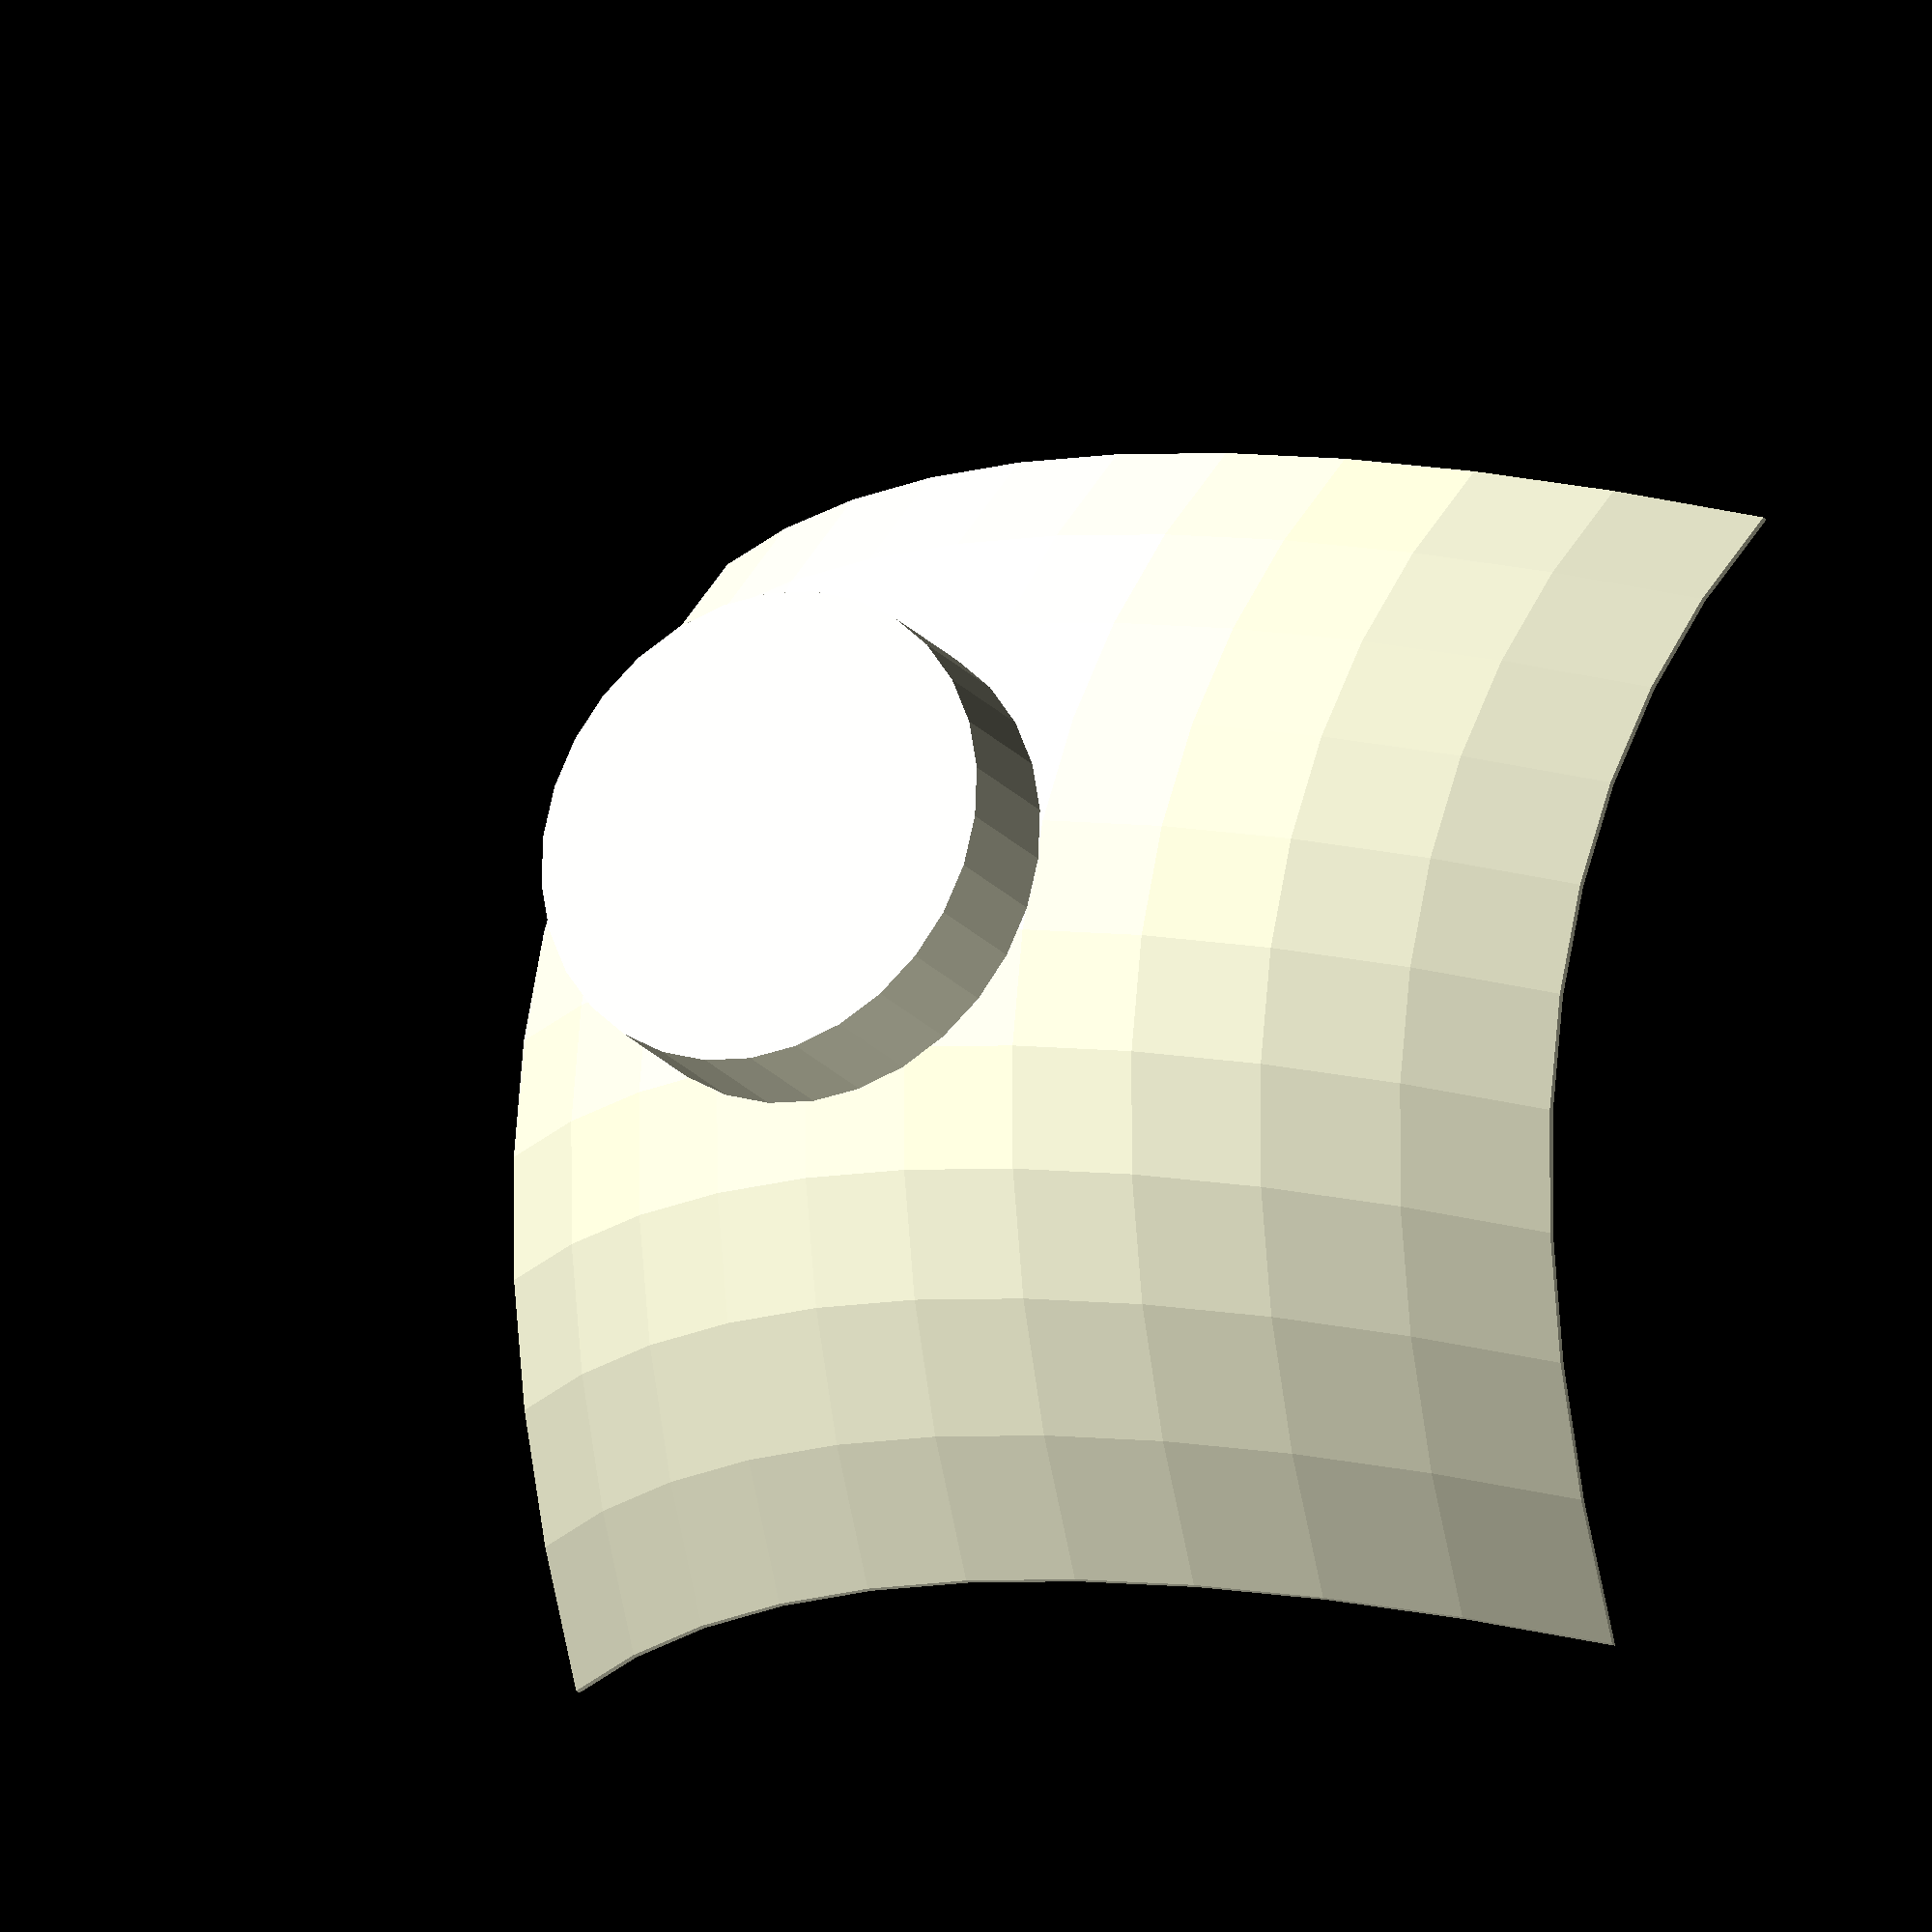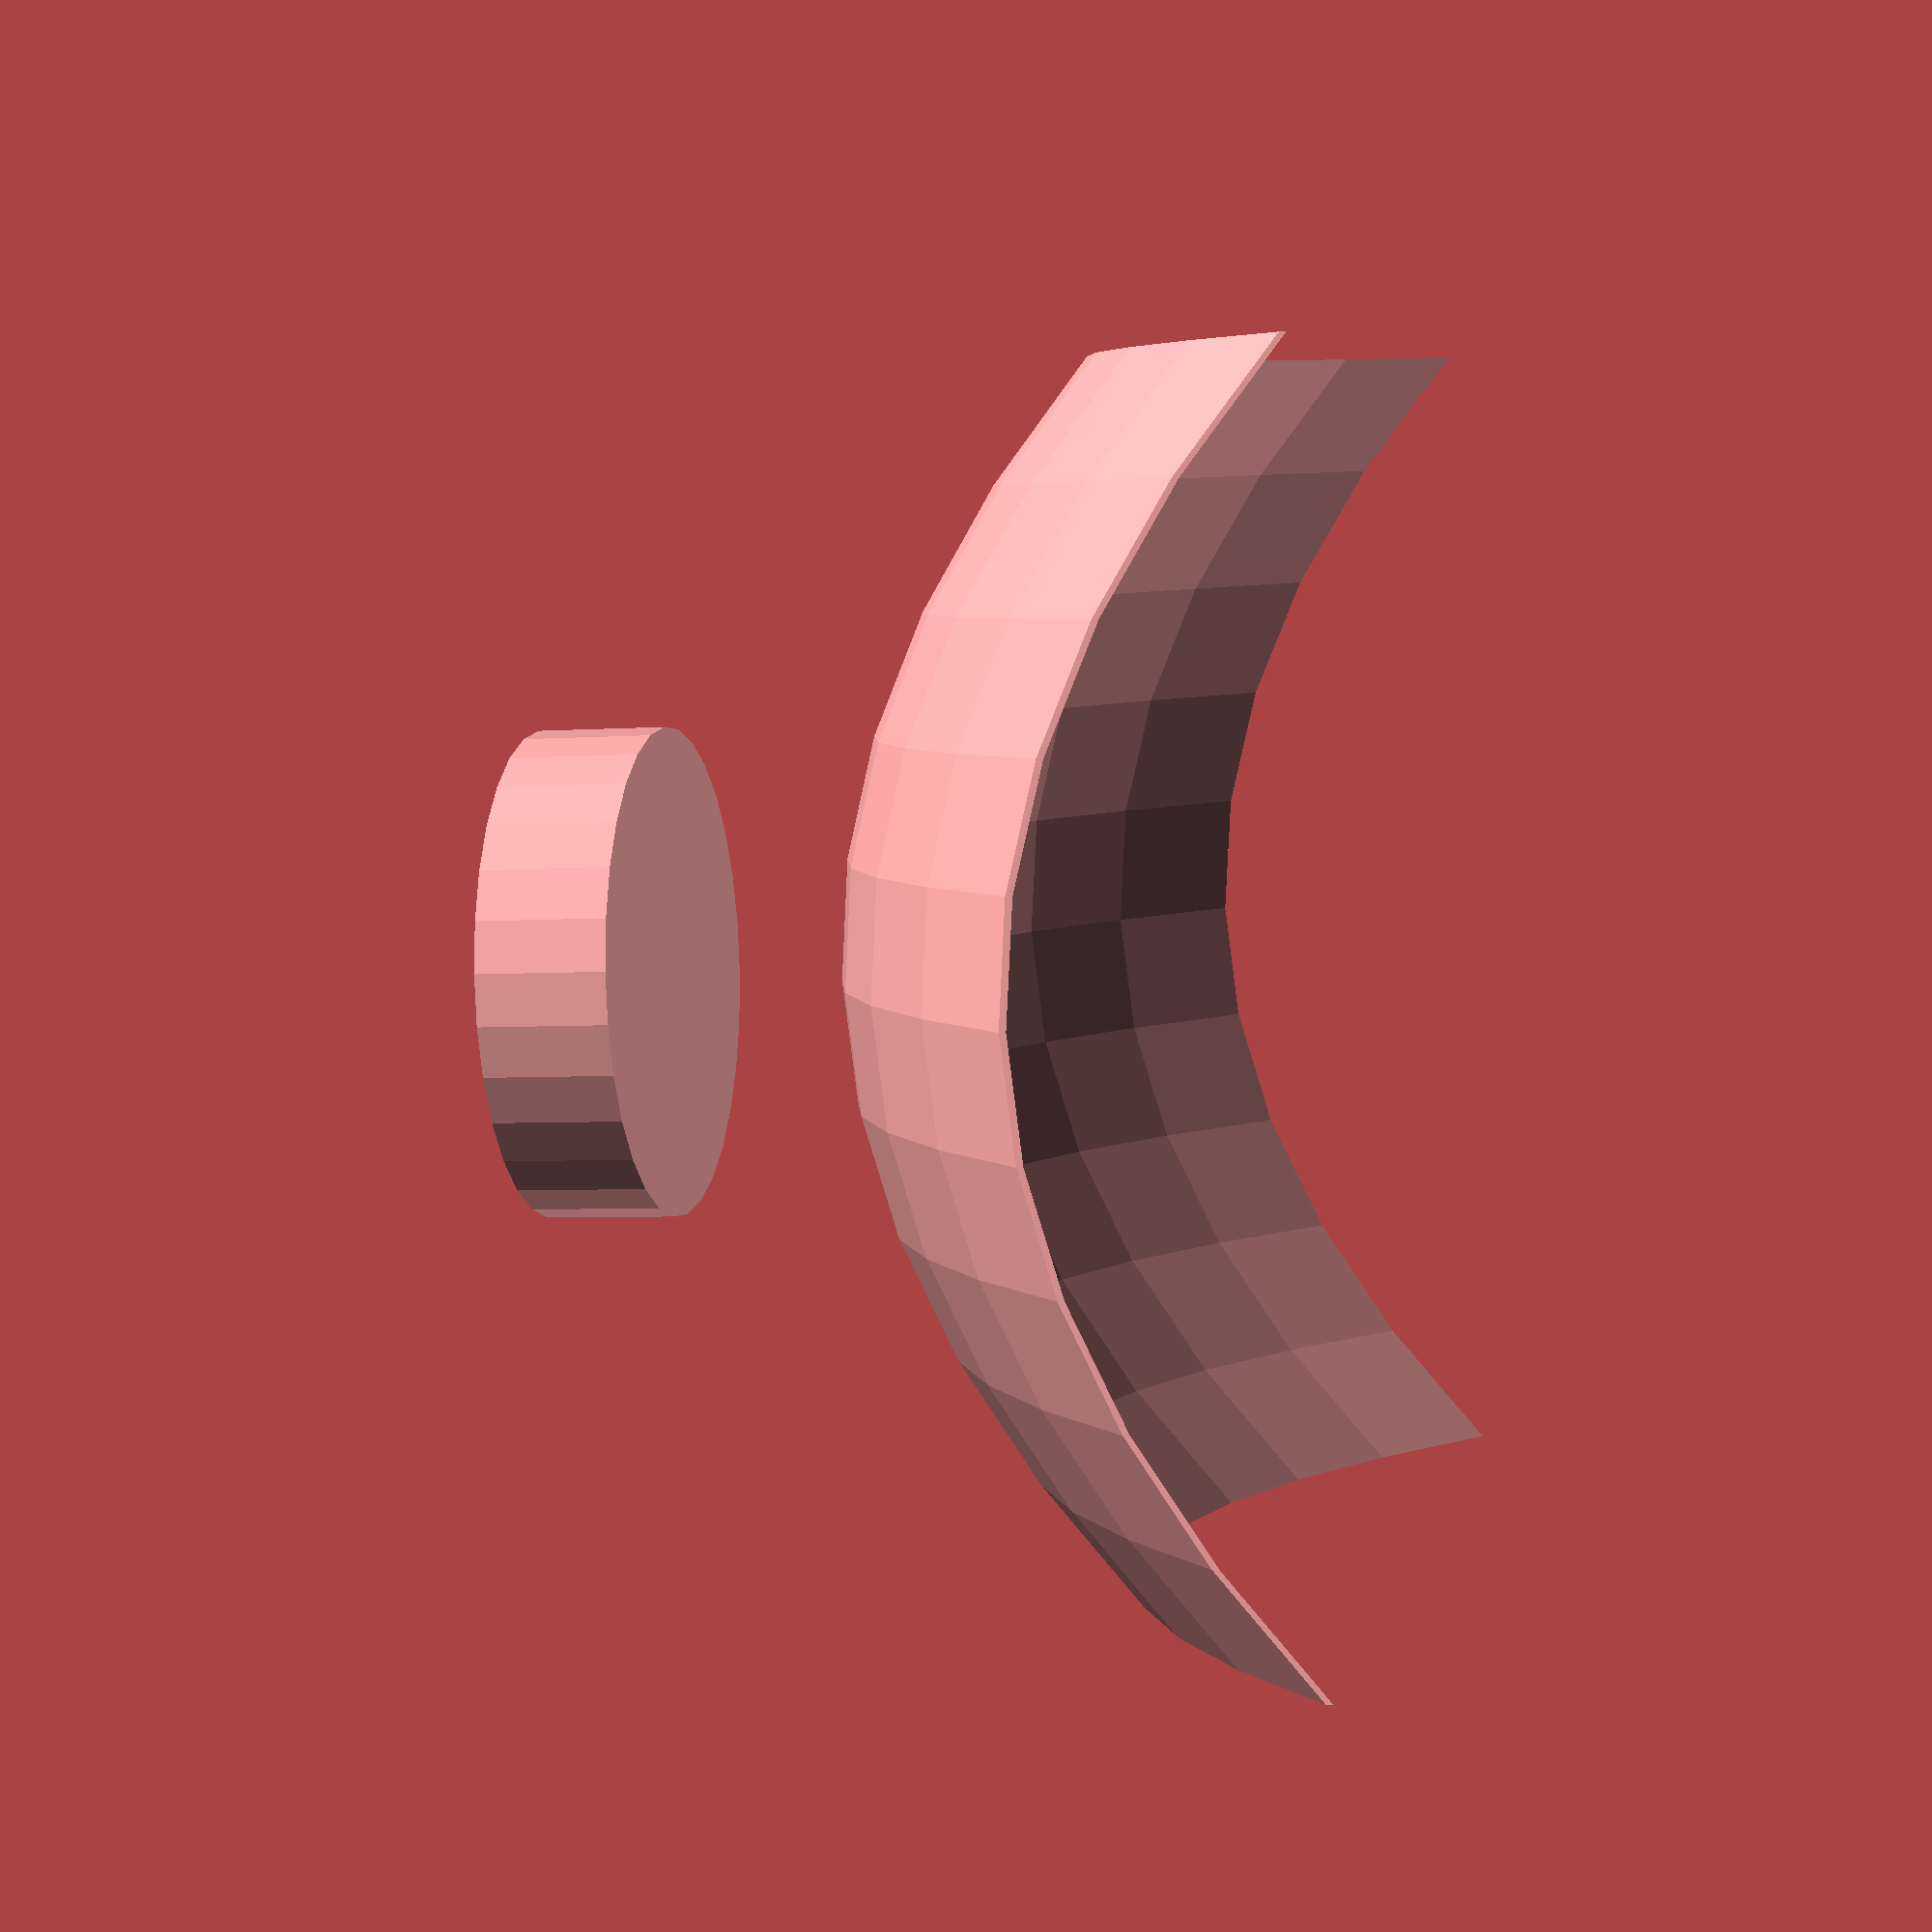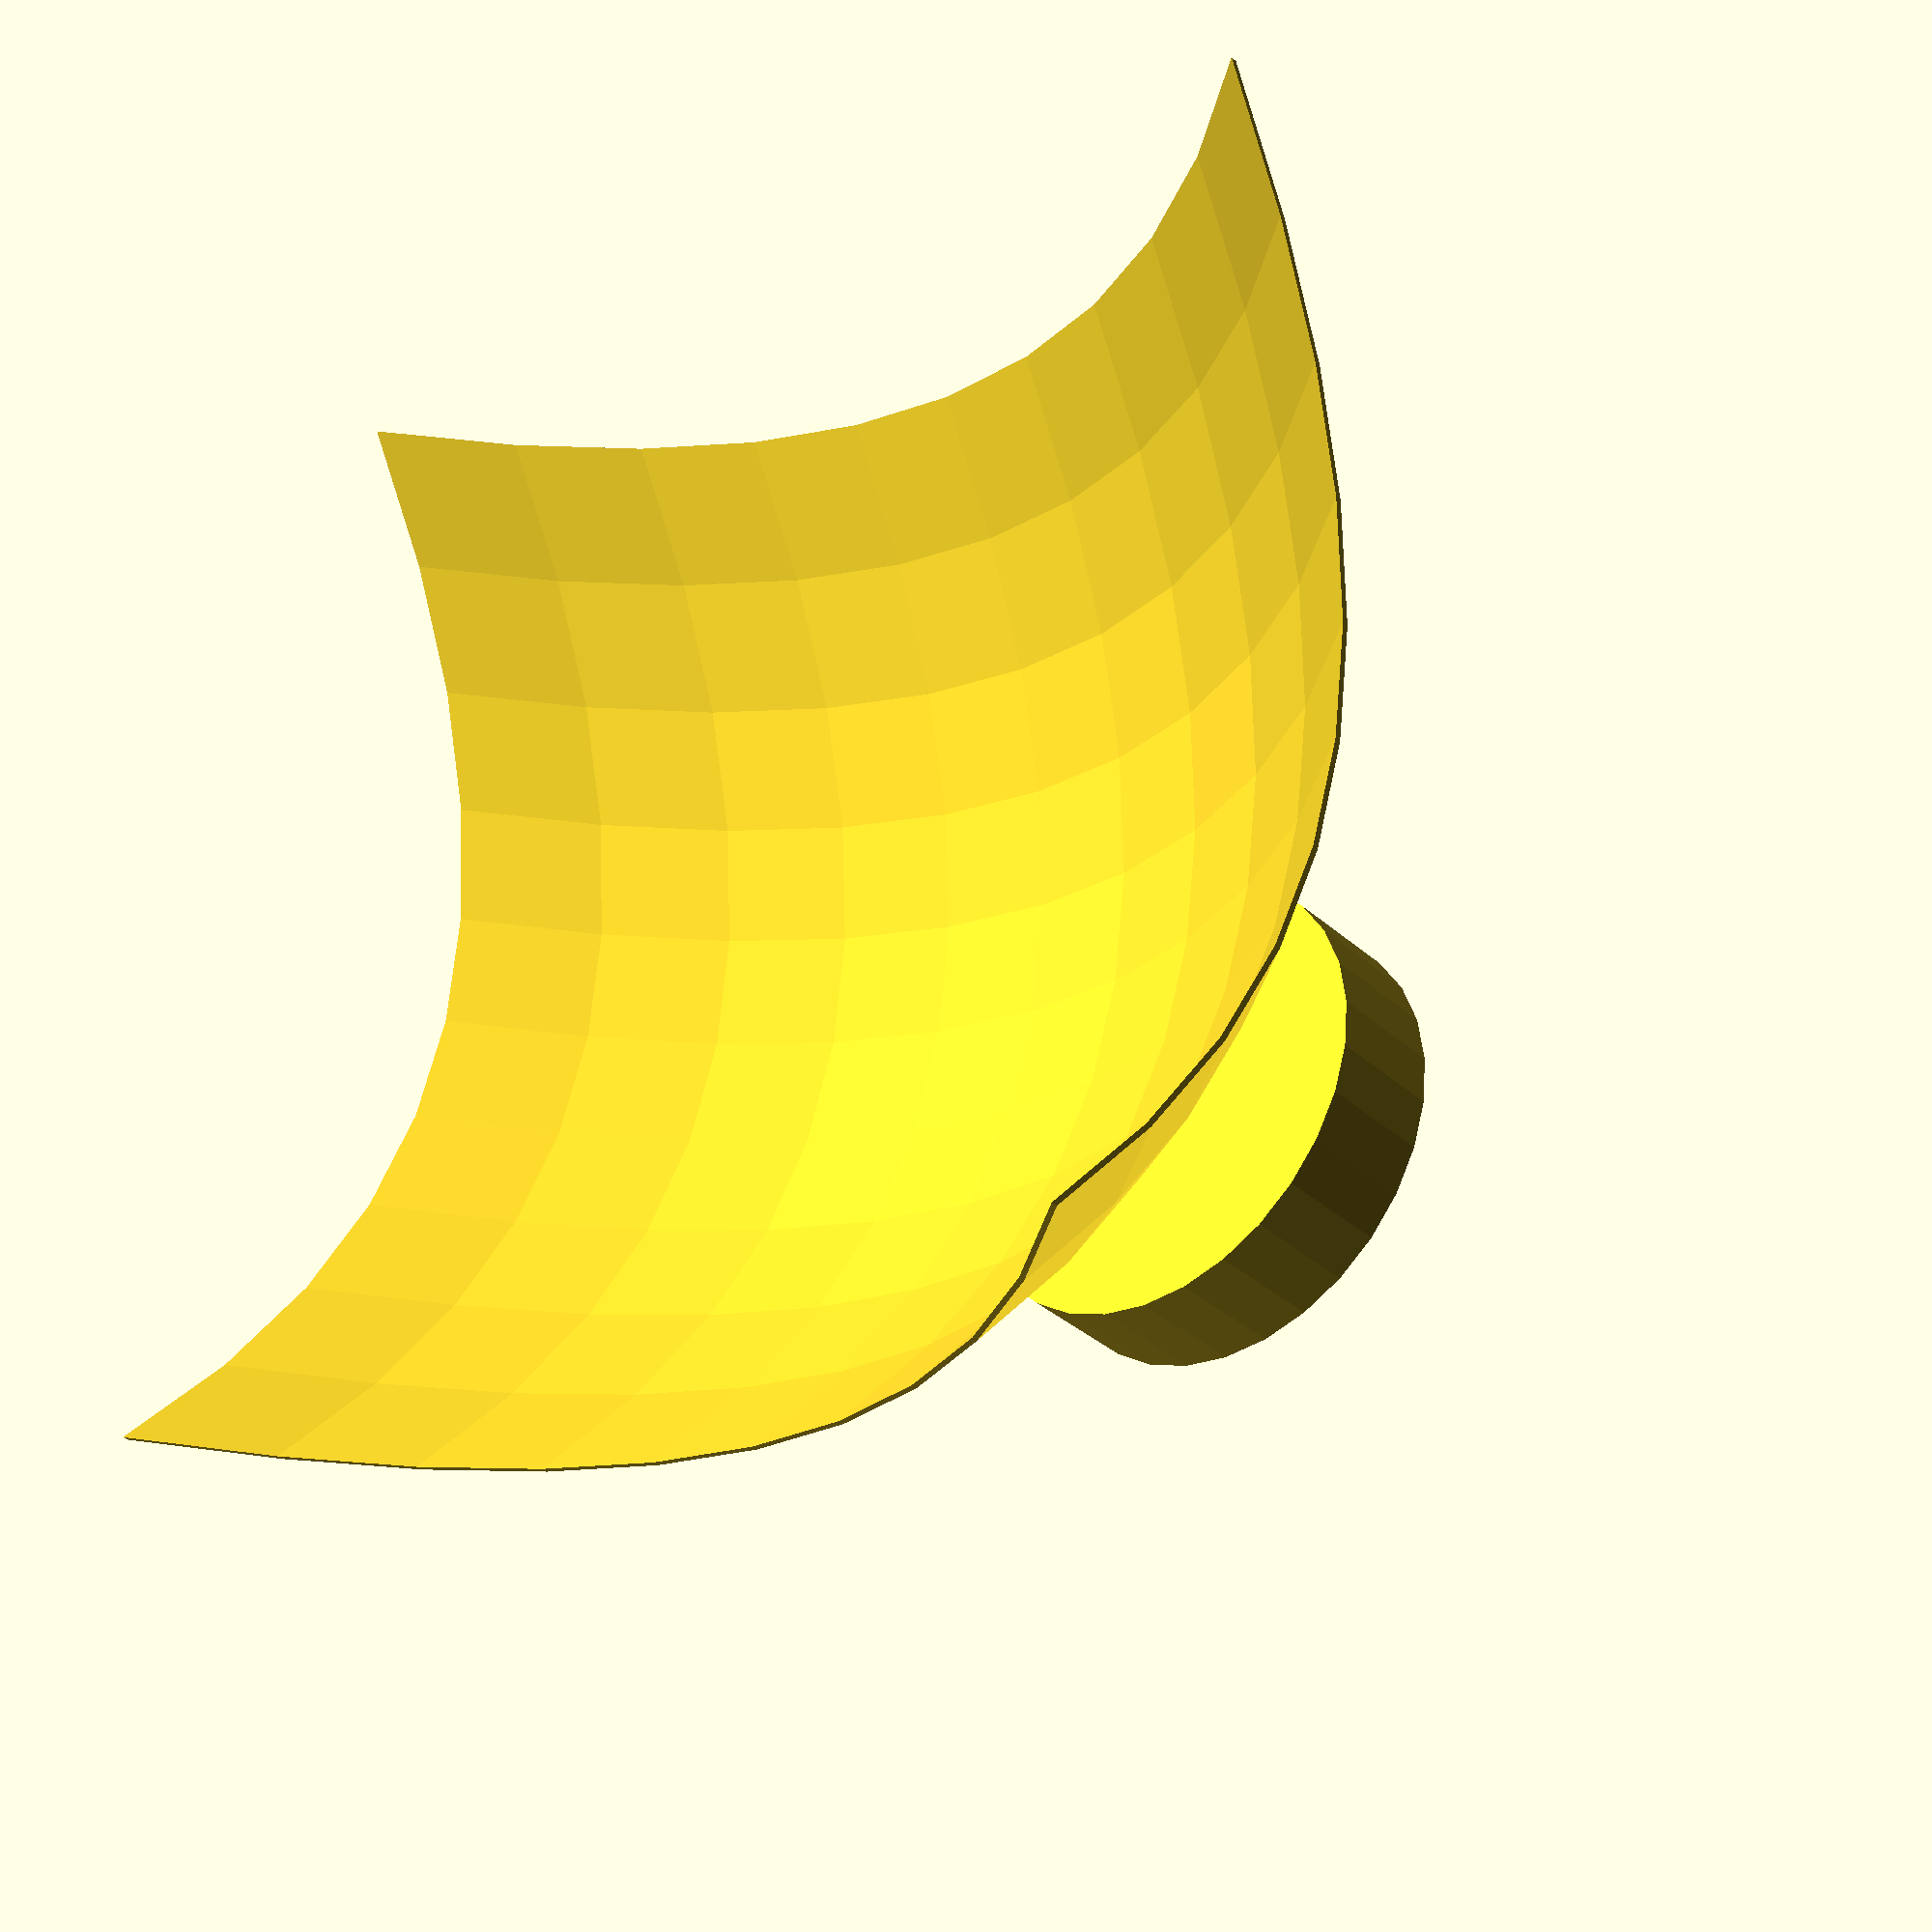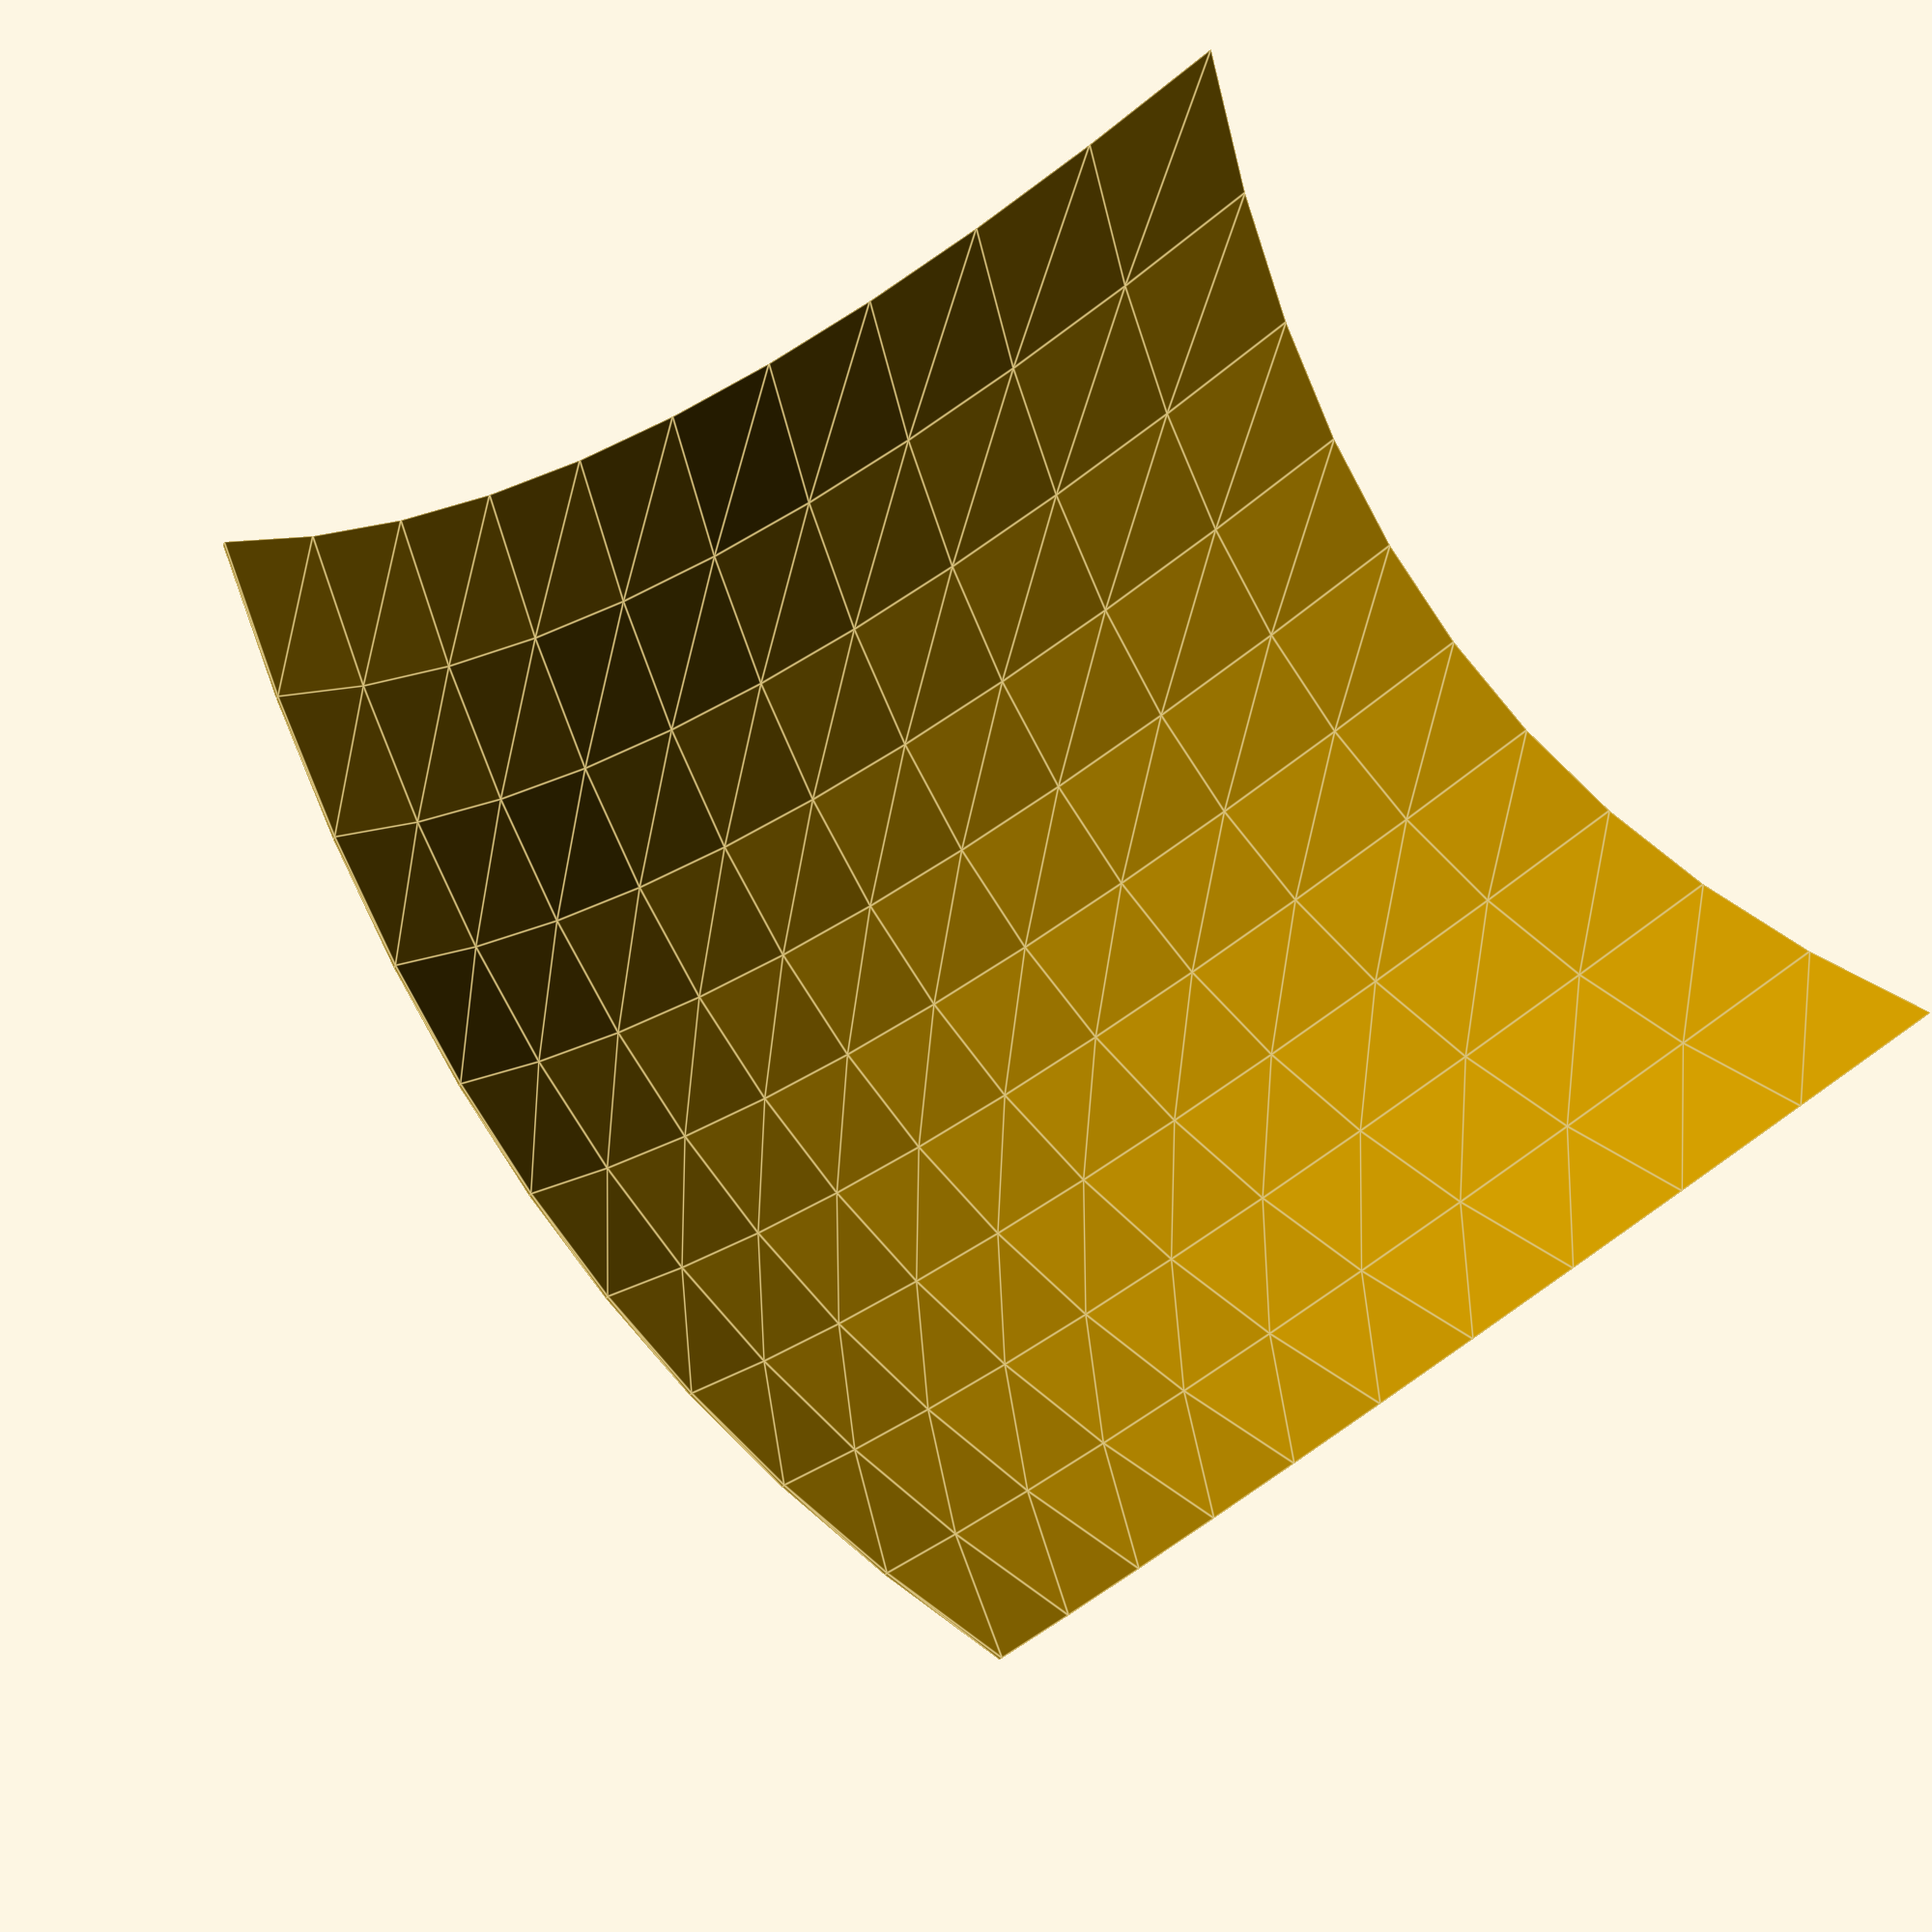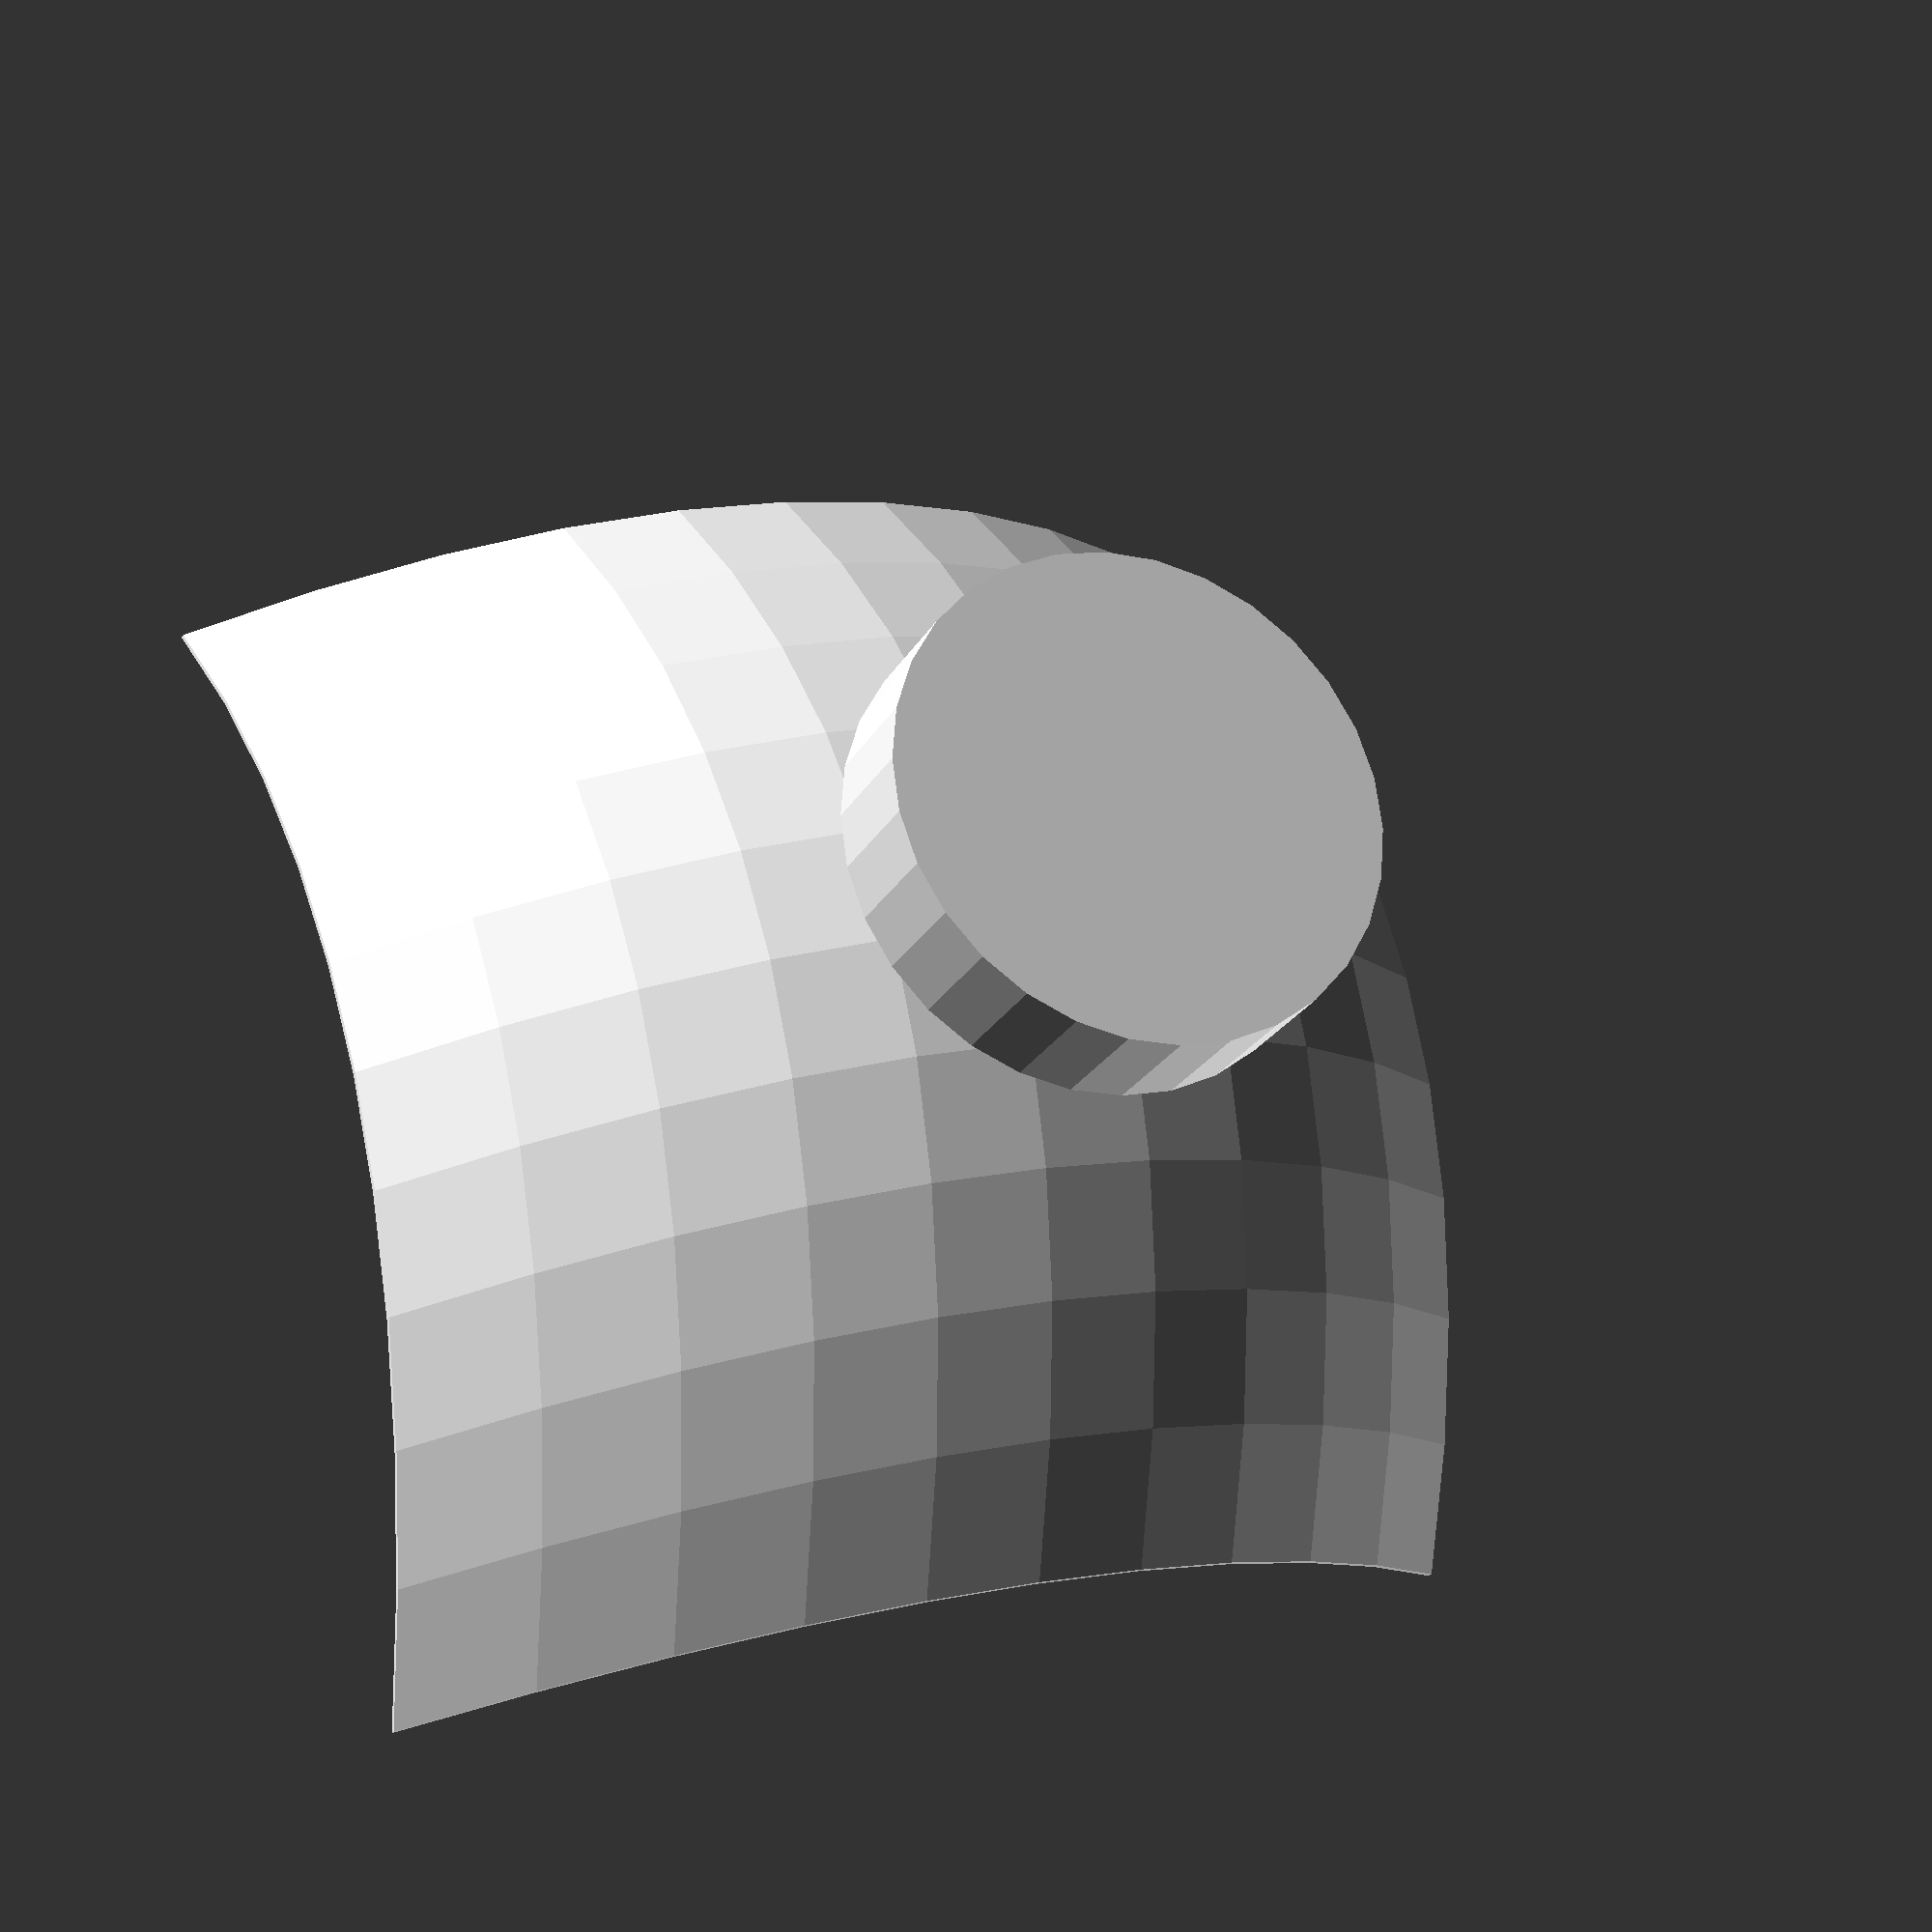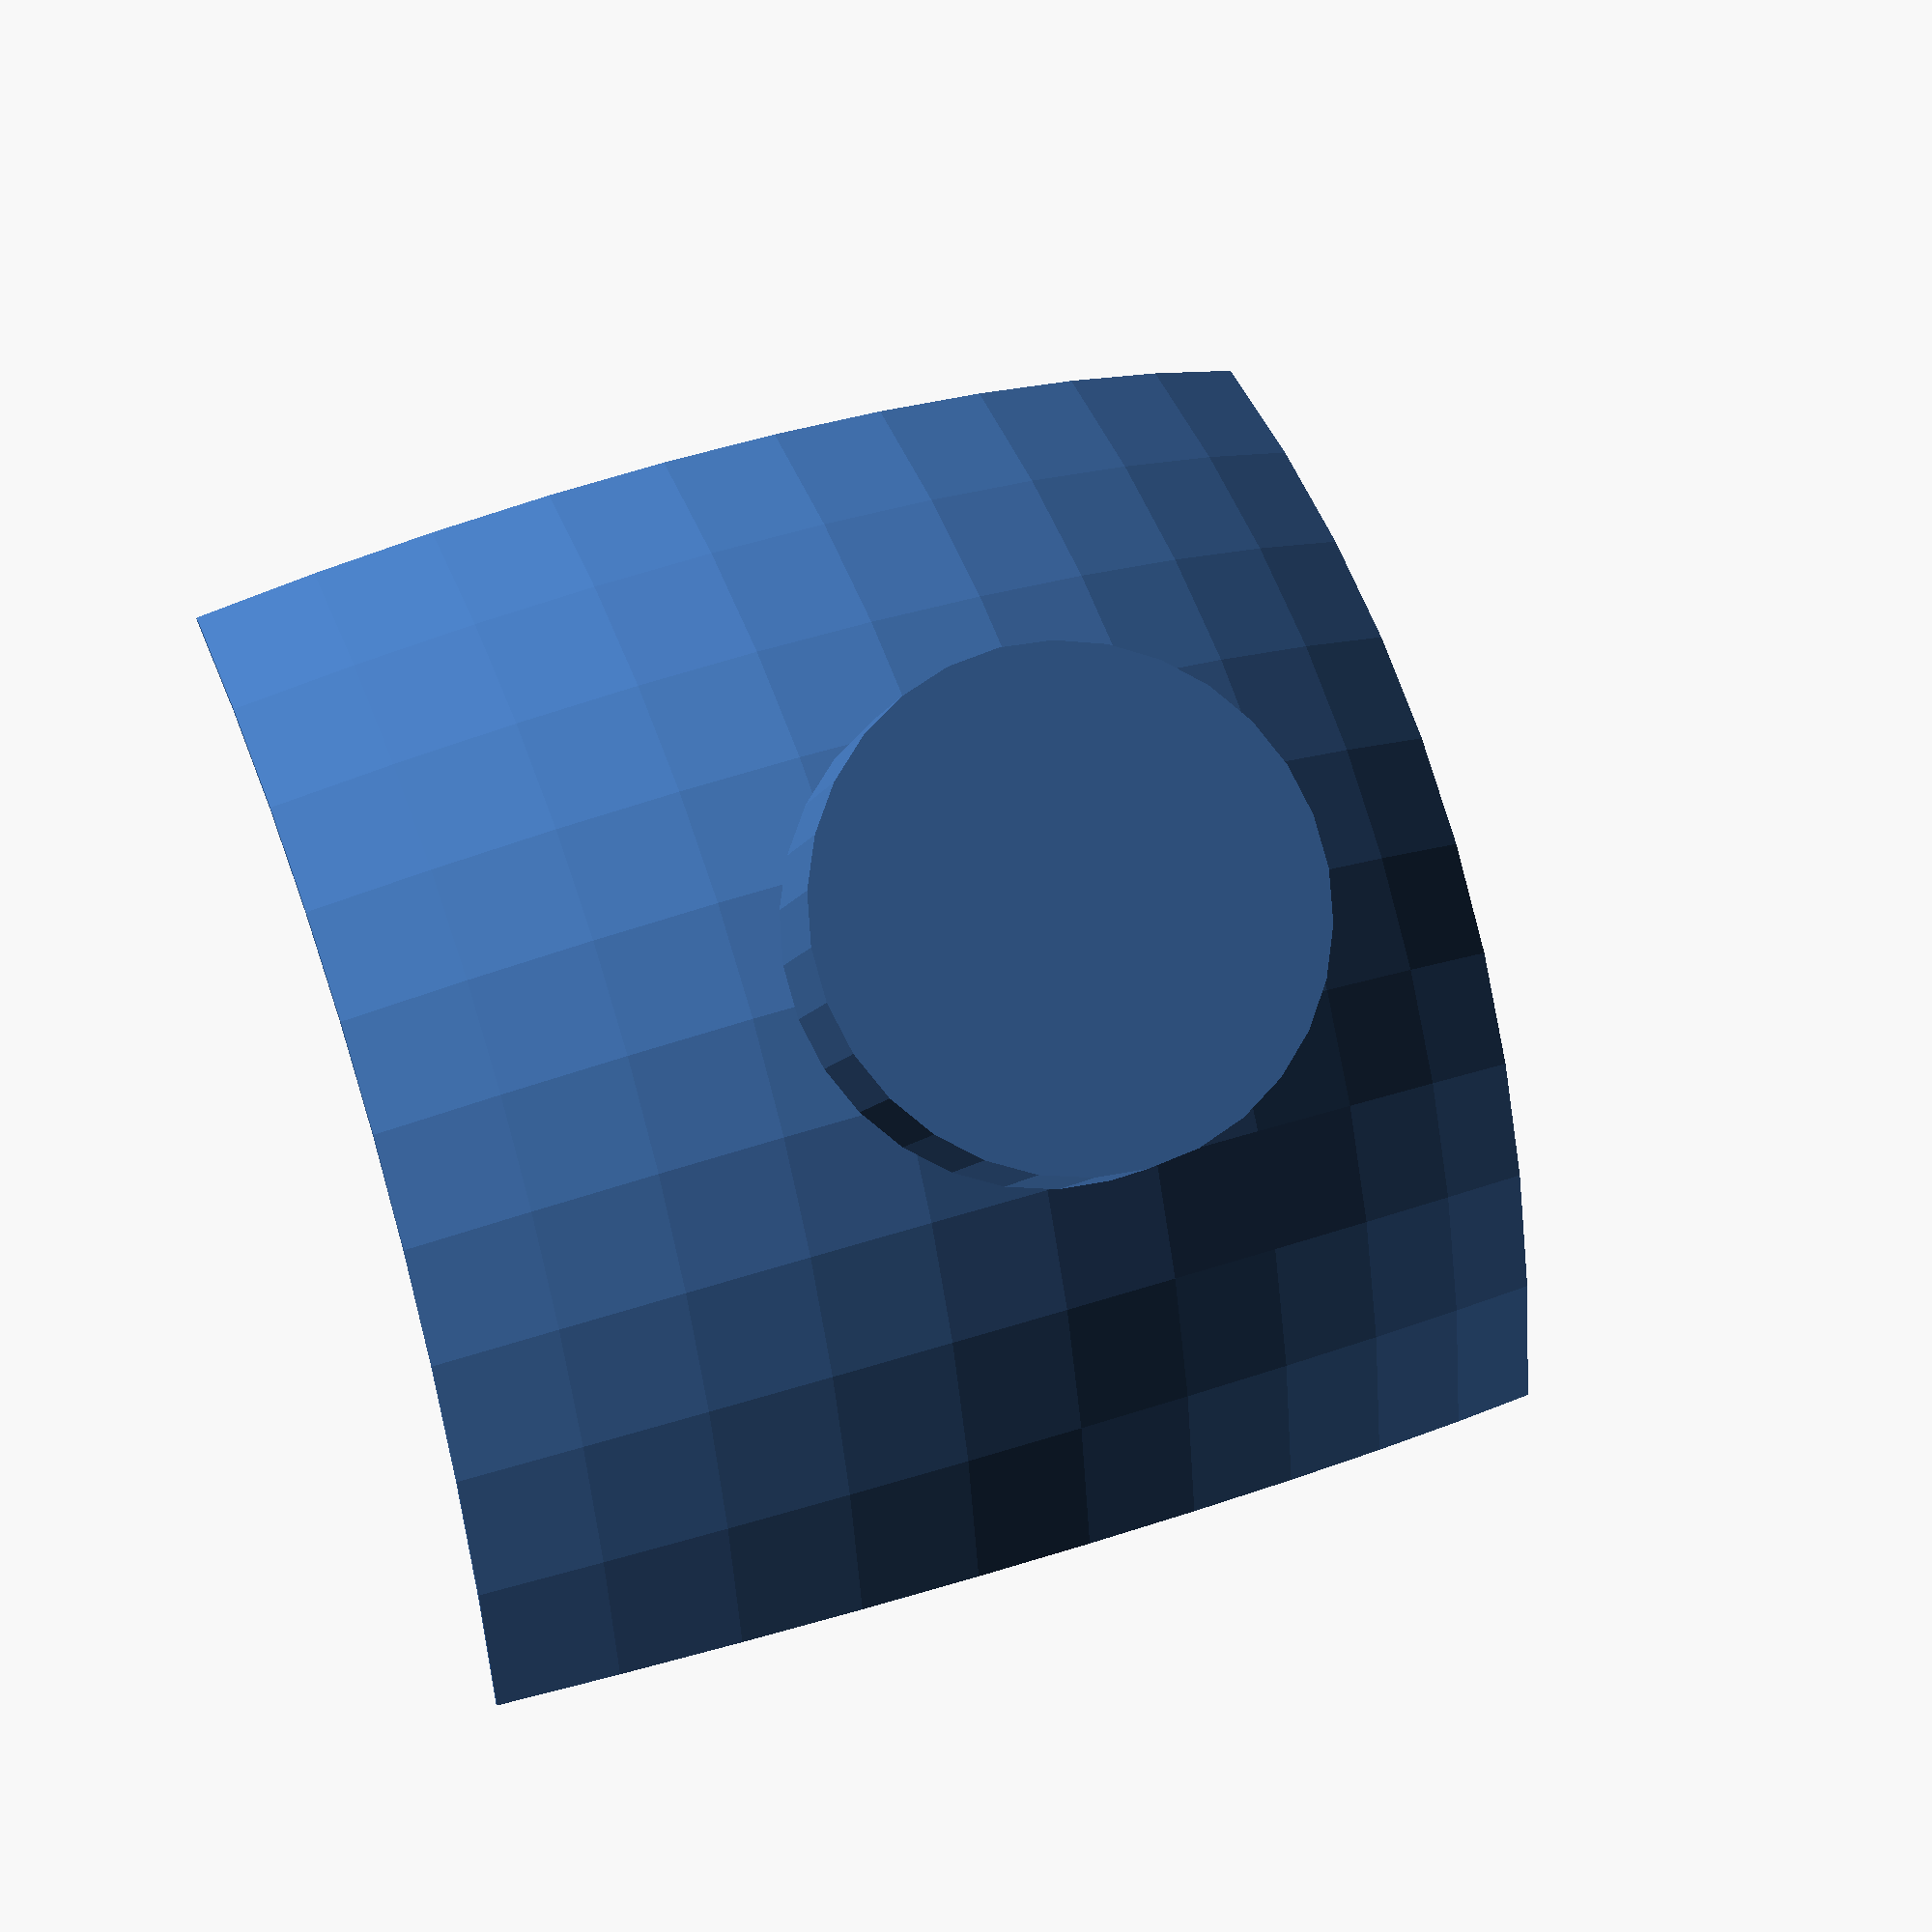
<openscad>


/*
    parabola module
    
    - focus_point,    focus point as 3D-vector
    - base_area,      dimension of the base are as 2D-vector
    - resolution,     number of grid points as 2D-vector
*/
module parabola( 
    focus_point, 
    base_area, 
    resolution = [10, 10], 
    thickness  = 0   
){
    
    function parabola_point( focus_point, base_point ) =
        let ( dist_fb = norm(focus_point - base_point) )
        [
            base_point.x,
            base_point.y,
            ( dist_fb * dist_fb ) / ( 2 * (focus_point.z - base_point.z) )
        ];
    
    function flip(vec) = [ vec[3], vec[2], vec[1], vec[0] ];

    parabola_points = [
        for ( 
            y = [0 : base_area.y / resolution.y : base_area.y + 0.1], 
            x = [0 : base_area.x / resolution.x : base_area.x + 0.1] 
        )
        parabola_point( focus_point, [x,y,0] )
    ];

    base_points = [
        for ( 
            y = [0 : base_area.y / resolution.y : base_area.y + 0.1], 
            x = [0 : base_area.x / resolution.x : base_area.x + 0.1] 
        ) 
        let ( p = parabola_point( focus_point, [x,y,0] ) )
        if (thickness > 0)
            [x, y, p.z - thickness]
        else
            [x, y, 0]
    ];

    size_x = resolution.x + 1;
                
    parabola_faces = [
        for ( 
            y = [0 : resolution.y - 1], 
            x = [0 : resolution.x - 1] 
        )
        [ 
            y    * size_x + x + 1,
            y    * size_x + x, 
           (y+1) * size_x + x,
           (y+1) * size_x + x + 1
        ]
    ];

    size_ppoints = len( parabola_points );
    
    base_faces = [
        for ( 
            y = [0 : resolution.y - 1], 
            x = [0 : resolution.x - 1] 
        )
        [ y    * size_x + x     + size_ppoints, 
          y    * size_x + x + 1 + size_ppoints,
         (y+1) * size_x + x + 1 + size_ppoints,
         (y+1) * size_x + x     + size_ppoints]
    ];


    side_faces_1 = [
        for ( x = [0 : resolution.x - 1] )
        [ x, 
          x + 1, 
          x + 1 + size_ppoints, 
          x     + size_ppoints ]
    ];


    last_row = resolution.y * size_x;
        
    side_faces_2 = [
        for ( x = [0 : resolution.x - 1] )
        [ 
            last_row + x, 
            last_row + x     + size_ppoints,
            last_row + x + 1 + size_ppoints, 
            last_row + x + 1
        ]
    ];

    side_faces_3 = [ // good
        for ( y = [0 : resolution.y - 1] )
        [ 
            y      * size_x, 
            y      * size_x + size_ppoints, 
           (y + 1) * size_x + size_ppoints, 
           (y + 1) * size_x
        ]
    ];

    last_col = resolution.x;

    side_faces_4 = [ // good
        for ( y = [0 : resolution.y - 1] )
        [ 
            last_col +  y      * size_x, 
            last_col + (y + 1) * size_x, 
            last_col + (y + 1) * size_x + size_ppoints, 
            last_col +  y      * size_x + size_ppoints
        ]
    ];
    polyhedron(
        points = concat( parabola_points, base_points ), 
        faces  = concat( parabola_faces, 
                         base_faces, 
                         side_faces_2,
                         side_faces_1,
                         side_faces_3,
                         side_faces_4
                         )
    );
    
}



width = 75;
height = 20;
center_hole_width = 30;
focus_point = [90, 90, 100];




// difference() {
    // difference() {
        translate([0, 0, -0.001]) cylinder(r=width/2, h=height);
        translate([-focus_point.x, -focus_point.y, 0]) {
            parabola( 
                focus_point = focus_point,
                base_area   = [focus_point.x*2,focus_point.y*2], // needs to be focus point, x, y * 2 
                thickness   = 1
            );
        }; 
    // };
    // translate([0, 0, -0.01]) cylinder(r=30, h=height+0.001);
// }


//  union()       {cube(12, center=true); sphere(8);} // cube or  sphere
//  difference()  {cube(12, center=true); sphere(8);} // cube and not sphere
//  difference()  {sphere(8); cube(12, center=true);} // sphere and not cube
//  intersection(){
//     translate([2, 0, 0]) {   
//     cube(12, center=true); 
//     };
//     sphere(8);
// } // cube and sphere
</openscad>
<views>
elev=21.6 azim=171.7 roll=208.5 proj=o view=solid
elev=185.1 azim=259.1 roll=257.5 proj=p view=wireframe
elev=36.2 azim=191.3 roll=40.9 proj=p view=wireframe
elev=203.6 azim=52.7 roll=198.5 proj=p view=edges
elev=23.3 azim=13.9 roll=157.9 proj=p view=solid
elev=187.3 azim=106.3 roll=13.1 proj=p view=wireframe
</views>
